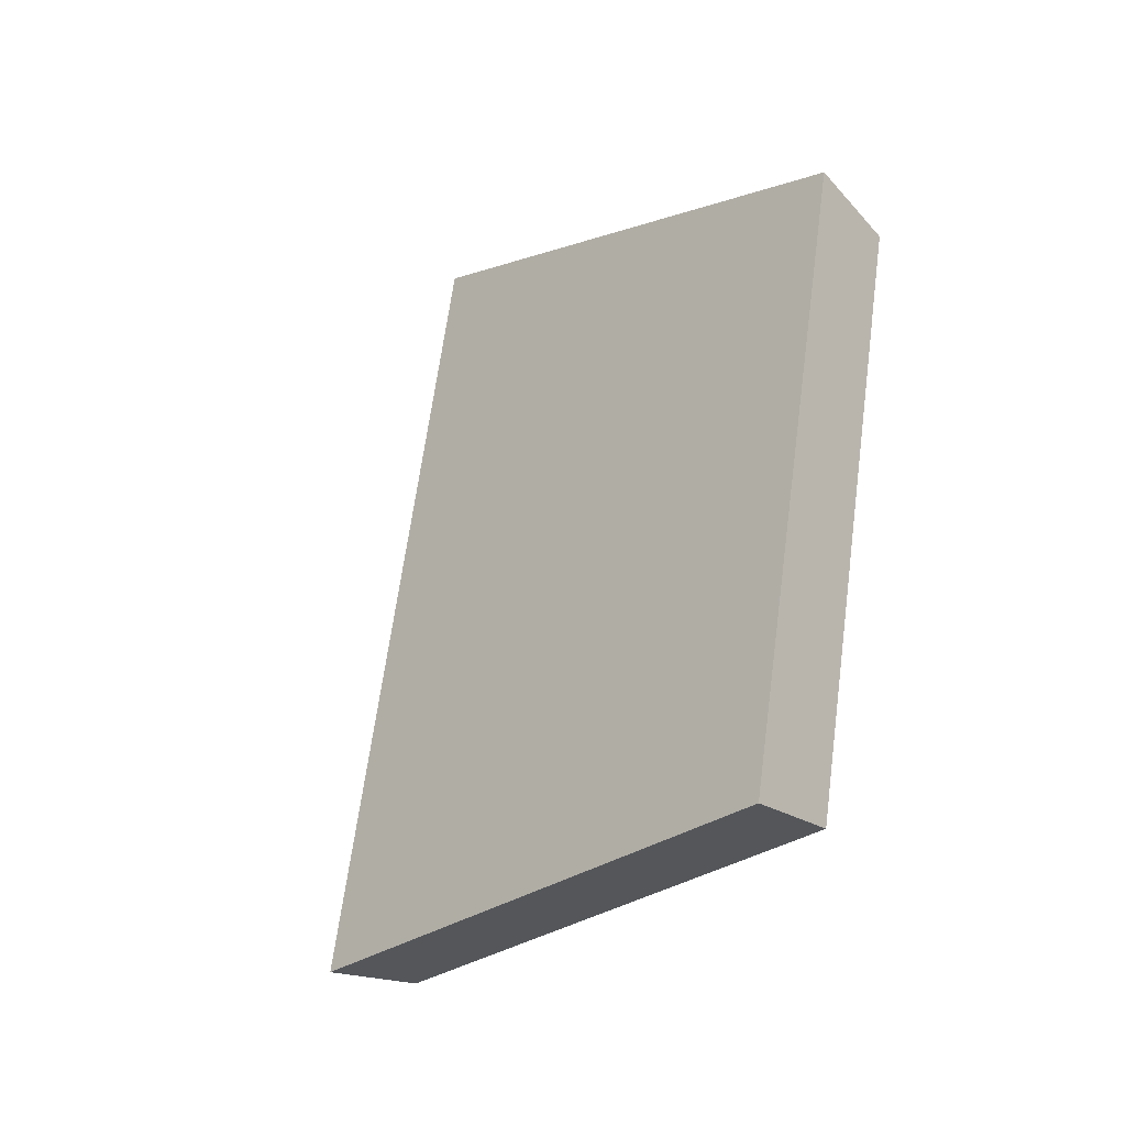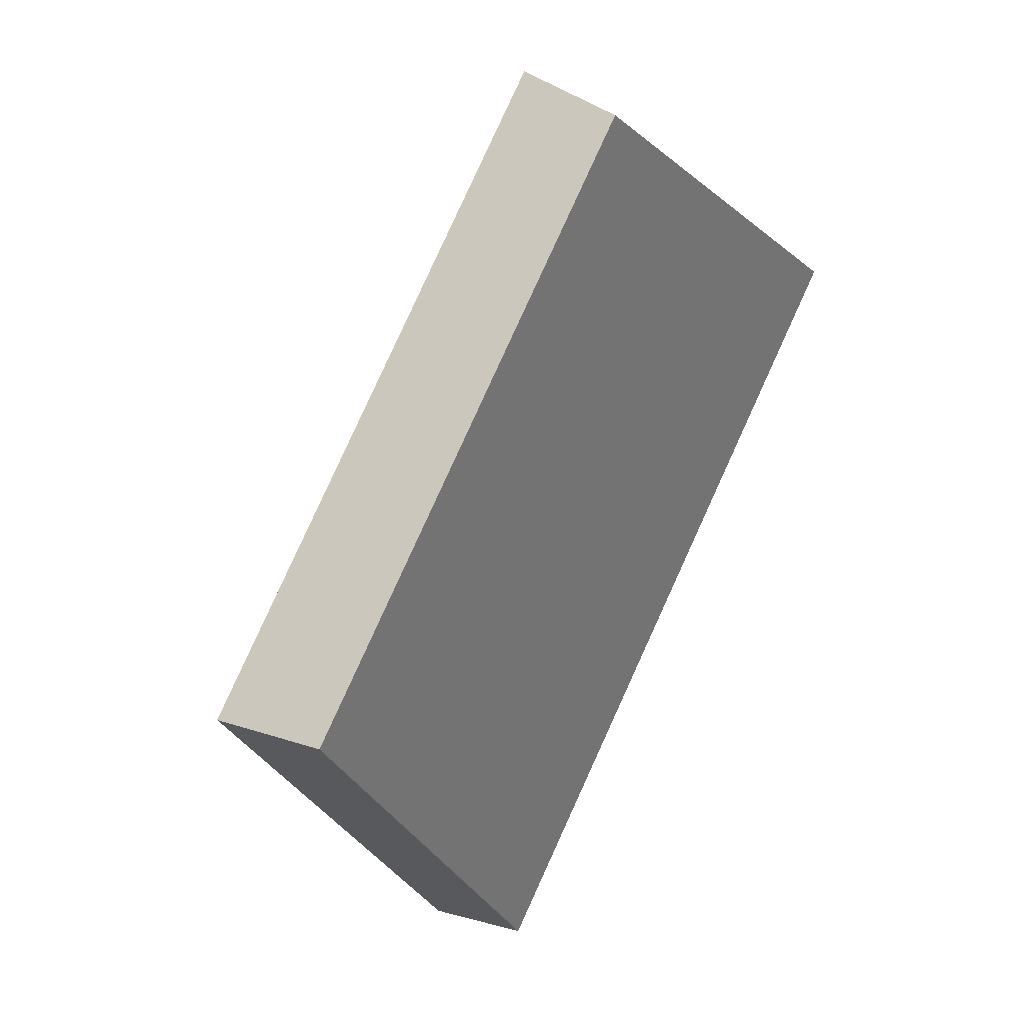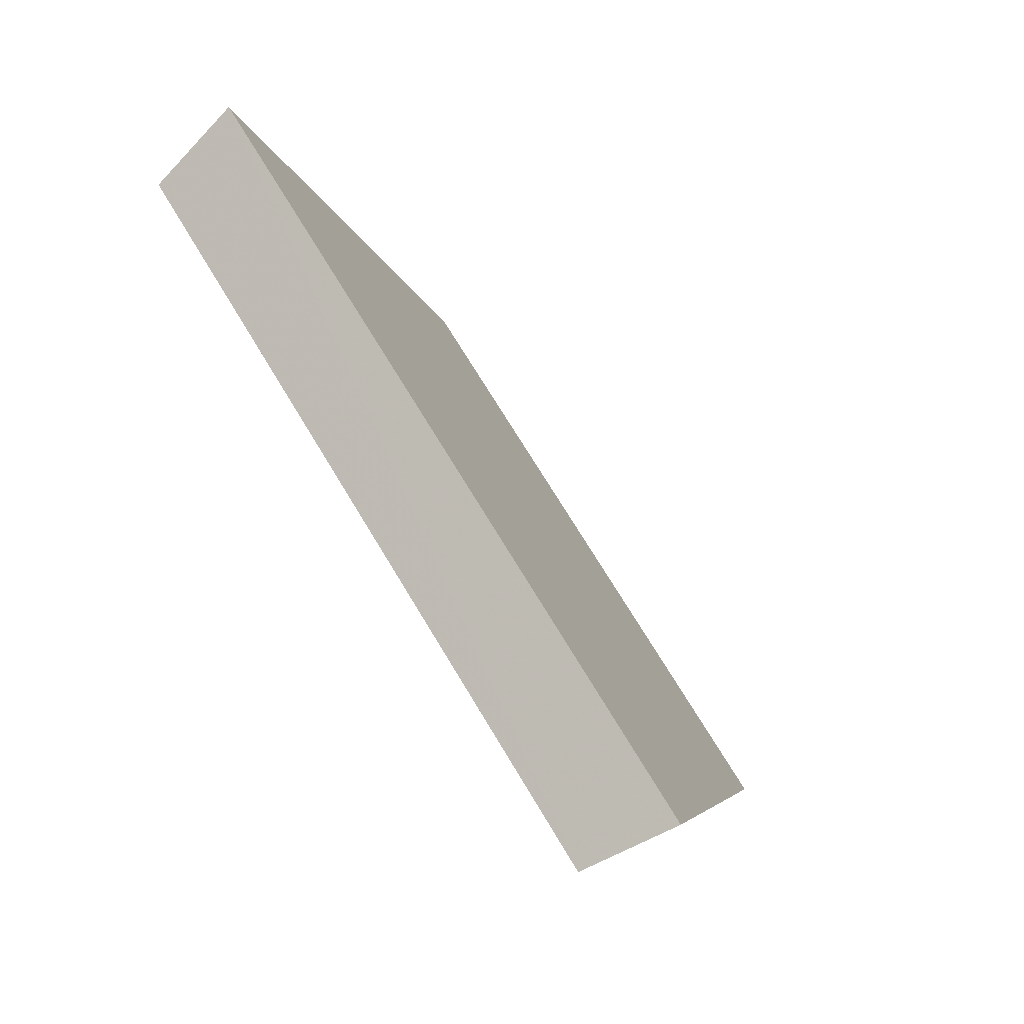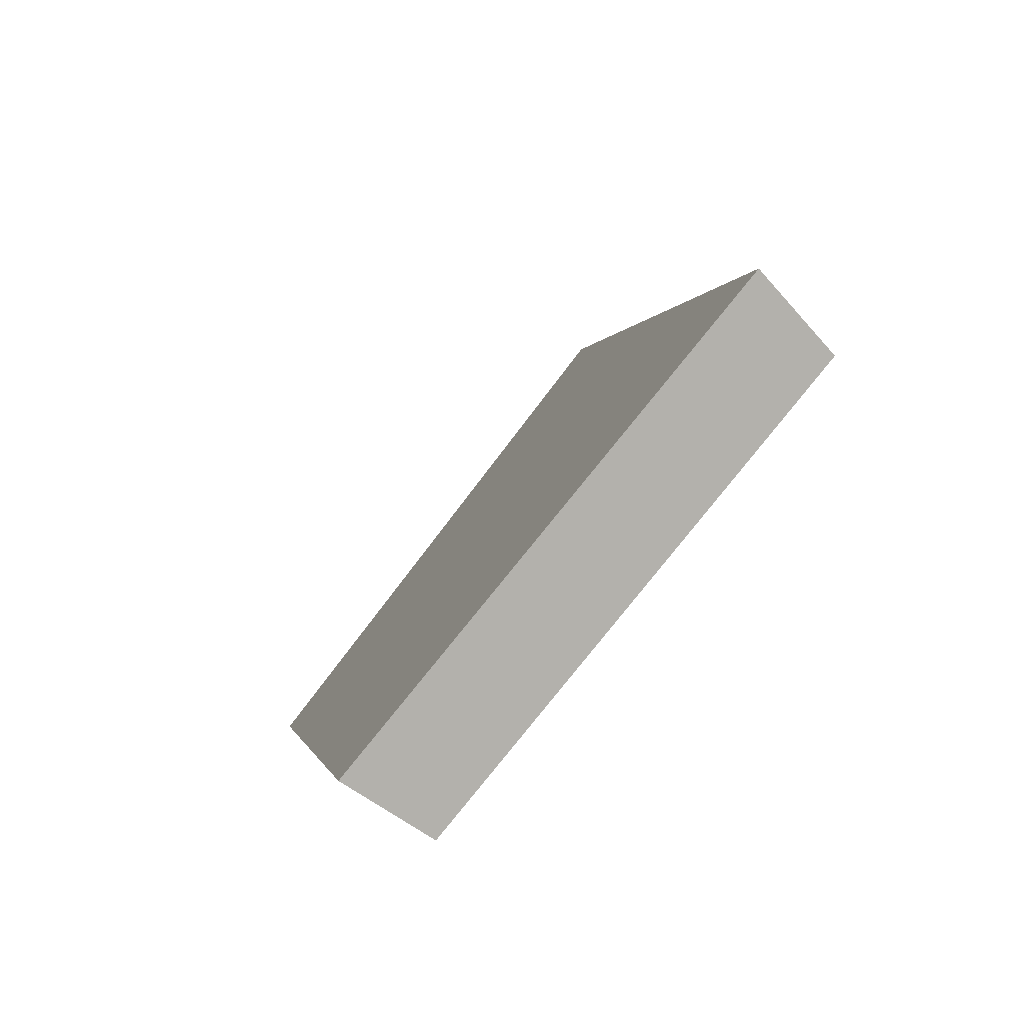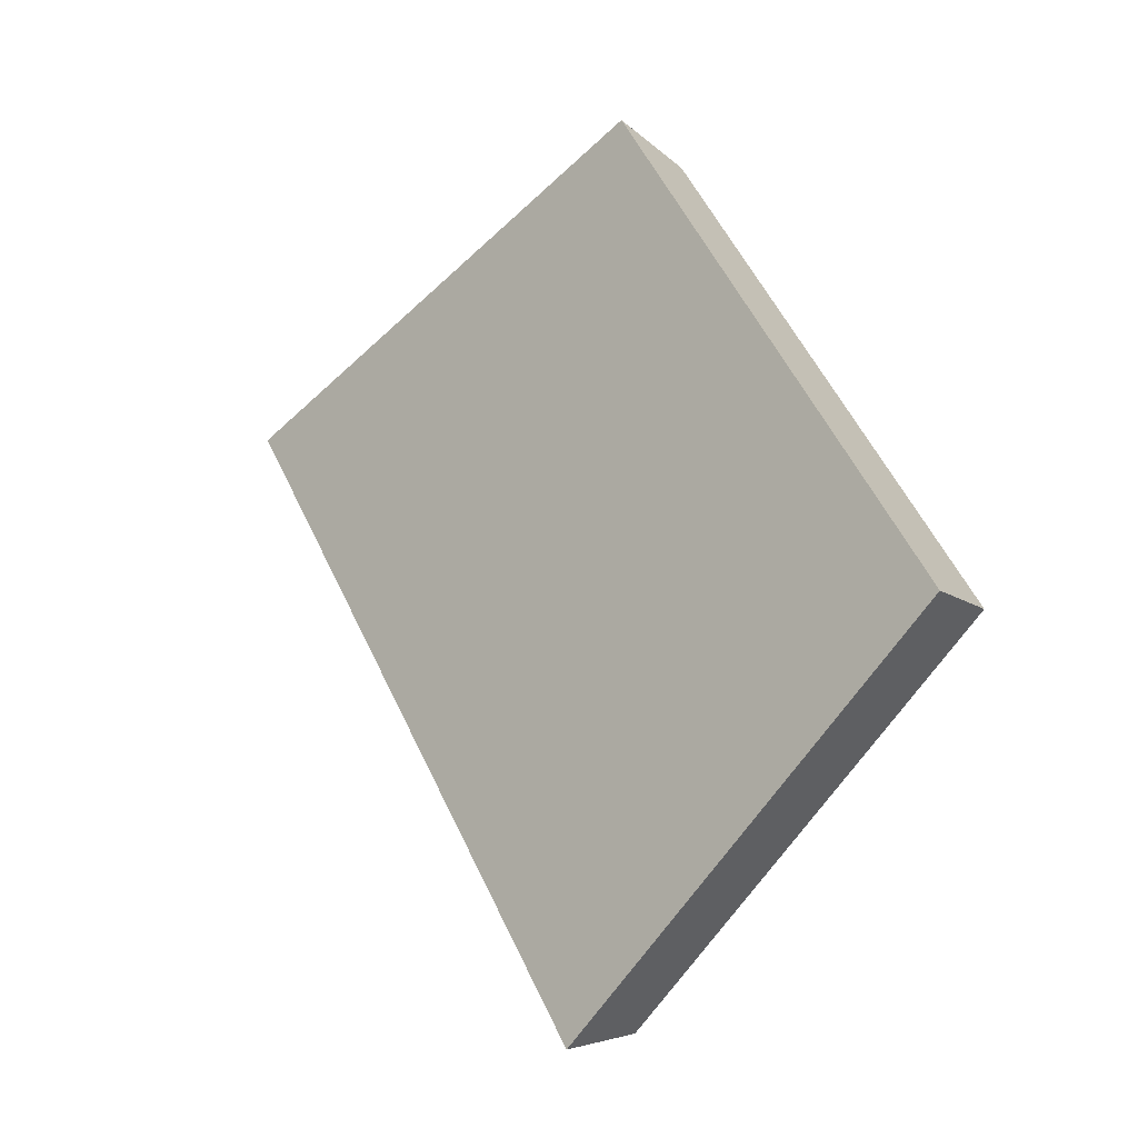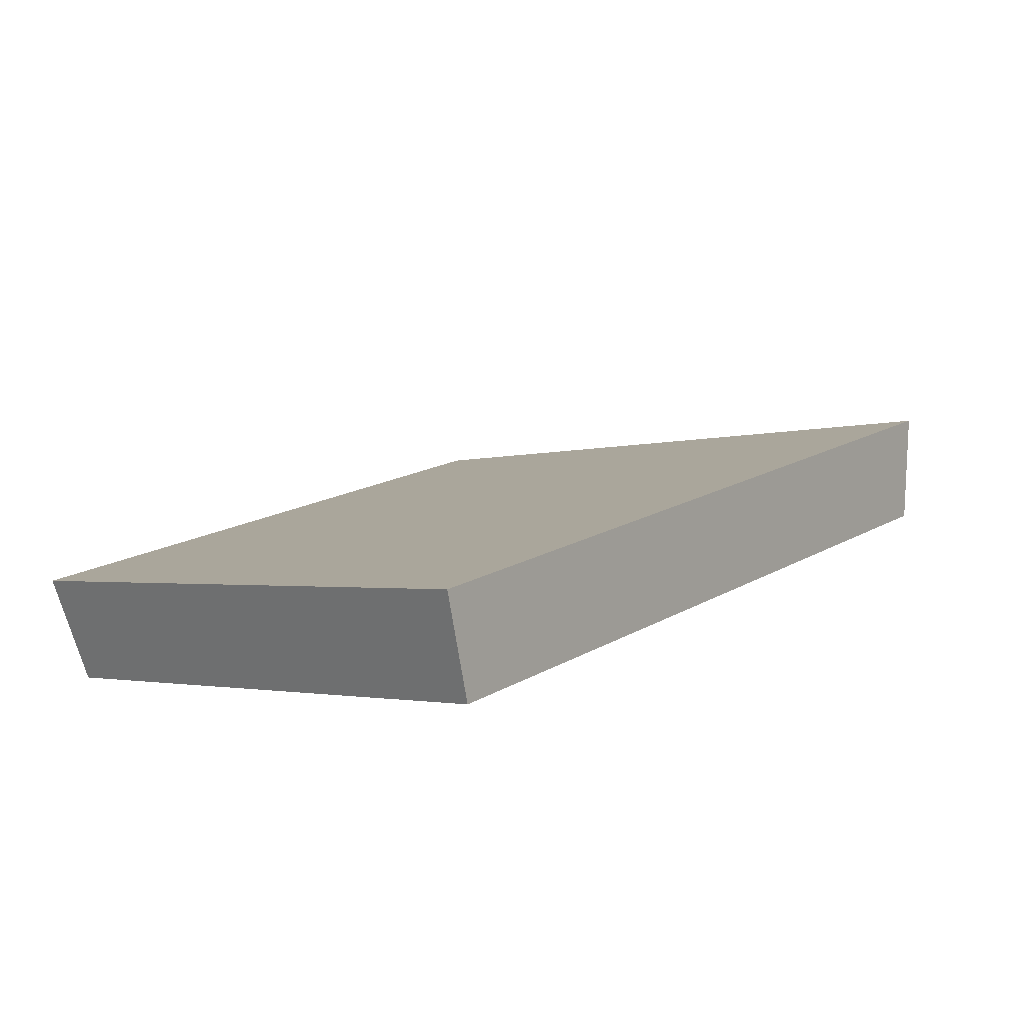
<metadata>
{"format":"obj","ext":"obj","renderer":"f3d","projection":"perspective","resolution":1024,"background":"white","views":[{"elev":64.1,"azim":135.2,"up":"+Y"},{"elev":-56.4,"azim":-121.6,"up":"+Z"},{"elev":24.4,"azim":49.8,"up":"+Z"},{"elev":37.2,"azim":-101.3,"up":"+Z"},{"elev":52.4,"azim":103.5,"up":"+Y"},{"elev":62.9,"azim":-42.3,"up":"+Z"}]}
</metadata>
<code>
v 2.069 0.1254 2.502
v 2.057 0.1254 2.511
v 2.054 0.1324 2.505
v 2.063 0.1324 2.498
v 2.055 0.1339 2.506
v 2.054 0.1324 2.505
v 2.057 0.1254 2.511
v 2.058 0.1265 2.512
v 2.064 0.1339 2.498
v 2.063 0.1324 2.498
v 2.054 0.1324 2.505
v 2.055 0.1339 2.506
v 2.058 0.1265 2.512
v 2.057 0.1254 2.511
v 2.069 0.1254 2.502
v 2.07 0.1265 2.503
v 2.07 0.1265 2.503
v 2.069 0.1254 2.502
v 2.063 0.1324 2.498
v 2.064 0.1339 2.498
v 2.064 0.1339 2.498
v 2.055 0.1339 2.506
v 2.058 0.1265 2.512
v 2.07 0.1265 2.503
f 1 2 3
f 1 3 4
f 5 6 7
f 5 7 8
f 9 10 11
f 9 11 12
f 13 14 15
f 13 15 16
f 17 18 19
f 17 19 20
f 21 22 23
f 21 23 24

</code>
